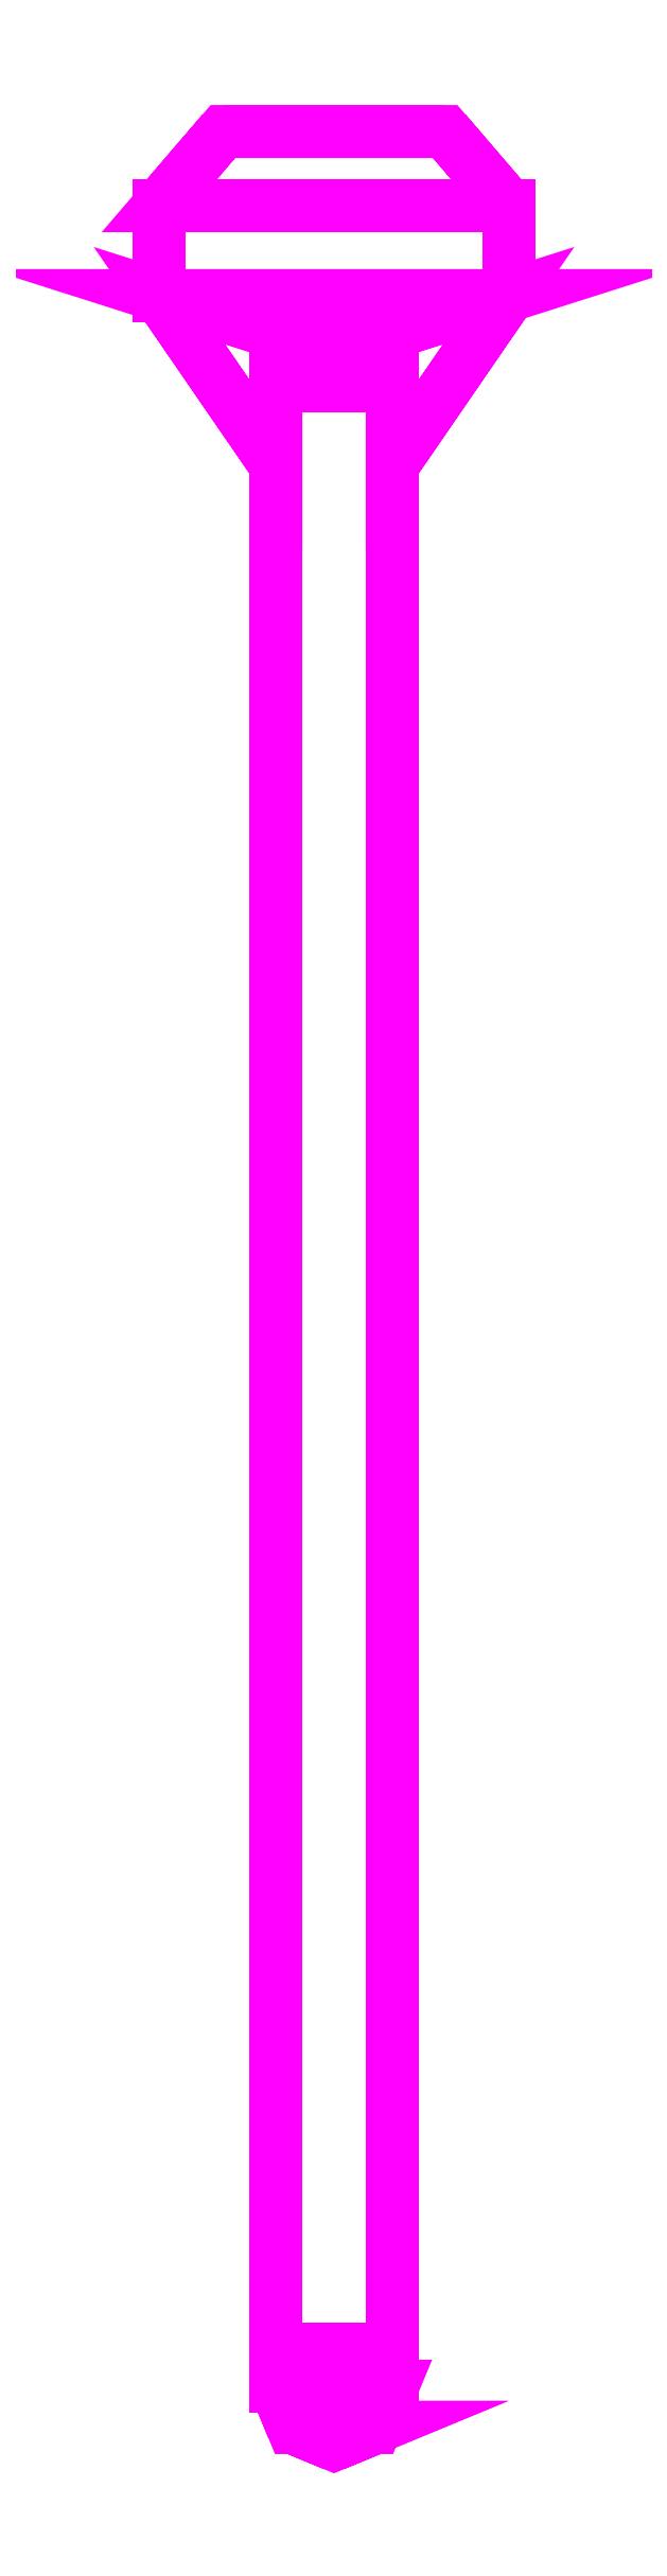
<metadata>
{"format":"dxf","ext":"dxf","renderer":"ezdxf+matplotlib","layout":"modelspace","background":"white","min_lineweight":24,"dpi":150}
</metadata>
<code>
0
SECTION
2
ENTITIES
0
3DFACE
8
TRAIL
10
-0.11
20
3.78
30
0.17
11
-0.11
21
0.07
31
0.76
12
0.11
22
0.07
32
0.76
13
0.11
23
3.78
33
0.17
0
3DFACE
8
TRAIL
10
0.11
20
3.78
30
1.8e-15
11
0.11
21
0.07
31
0.33
12
-0.11
22
0.07
32
0.33
13
-0.11
23
3.78
33
1.8e-15
0
3DFACE
8
TRAIL
10
-0.11
20
3.78
30
1.8e-15
11
-0.11
21
0.07
31
0.33
12
-0.11
22
0.07
32
0.76
13
-0.11
23
3.78
33
0.17
0
3DFACE
8
TRAIL
10
0.11
20
0.07
30
0.76
11
0.11
21
0.07
31
0.33
12
0.11
22
3.78
32
1.8e-15
13
0.11
23
3.78
33
0.17
0
3DFACE
8
TRAIL
10
-0.11
20
0.07
30
0.6
11
-0.11
21
0.07
31
0.43
12
0.11
22
0.07
32
0.43
13
0.11
23
0.07
33
0.6
0
3DFACE
8
TRAIL
10
-0.07778
20
-0.07778
30
0.43
11
0
21
-0.11
31
0.43
12
0
22
-0.11
32
0.43
13
0.07778
23
-0.07778
33
0.43
0
3DFACE
8
TRAIL
10
-0.11
20
-4e-16
30
0.43
11
-0.07778
21
-0.07778
31
0.43
12
0.07778
22
-0.07778
32
0.43
13
0.11
23
-4e-16
33
0.43
0
3DFACE
8
TRAIL
10
0.07778
20
-0.07778
30
0.33
11
0.11
21
-4e-16
31
0.33
12
0.11
22
-4e-16
32
0.43
13
0.07778
23
-0.07778
33
0.43
0
3DFACE
8
TRAIL
10
0
20
-0.11
30
0.33
11
0.07778
21
-0.07778
31
0.33
12
0.07778
22
-0.07778
32
0.43
13
0
23
-0.11
33
0.43
0
3DFACE
8
TRAIL
10
-0.07778
20
-0.07778
30
0.33
11
0
21
-0.11
31
0.33
12
0
22
-0.11
32
0.43
13
-0.07778
23
-0.07778
33
0.43
0
3DFACE
8
TRAIL
10
-0.11
20
-4e-16
30
0.33
11
-0.07778
21
-0.07778
31
0.33
12
-0.07778
22
-0.07778
32
0.43
13
-0.11
23
-4e-16
33
0.43
0
3DFACE
8
TRAIL
10
-0.11
20
0.07
30
0.43
11
-0.11
21
-4e-16
31
0.43
12
0.11
22
-4e-16
32
0.43
13
0.11
23
0.07
33
0.43
0
3DFACE
8
TRAIL
10
0.11
20
-4e-16
30
0.43
11
0.11
21
-4e-16
31
0.33
12
0.11
22
0.07
32
0.33
13
0.11
23
0.07
33
0.43
0
3DFACE
8
TRAIL
10
-0.11
20
0.07
30
0.33
11
-0.11
21
-4e-16
31
0.33
12
-0.11
22
-4e-16
32
0.43
13
-0.11
23
0.07
33
0.43
0
3DFACE
8
TRAIL
10
-0.11
20
-4e-16
30
0.76
11
-0.07778
21
-0.07778
31
0.76
12
0.07778
22
-0.07778
32
0.76
13
0.11
23
-4e-16
33
0.76
0
3DFACE
8
TRAIL
10
-0.07778
20
-0.07778
30
0.76
11
0
21
-0.11
31
0.76
12
0
22
-0.11
32
0.76
13
0.07778
23
-0.07778
33
0.76
0
3DFACE
8
TRAIL
10
-0.07778
20
-0.07778
30
0.6
11
0
21
-0.11
31
0.6
12
0
22
-0.11
32
0.76
13
-0.07778
23
-0.07778
33
0.76
0
3DFACE
8
TRAIL
10
0
20
-0.11
30
0.6
11
0.07778
21
-0.07778
31
0.6
12
0.07778
22
-0.07778
32
0.76
13
0
23
-0.11
33
0.76
0
3DFACE
8
TRAIL
10
0.07778
20
-0.07778
30
0.6
11
0.11
21
-4e-16
31
0.6
12
0.11
22
-4e-16
32
0.76
13
0.07778
23
-0.07778
33
0.76
0
3DFACE
8
TRAIL
10
-0.11
20
-4e-16
30
0.6
11
-0.07778
21
-0.07778
31
0.6
12
-0.07778
22
-0.07778
32
0.76
13
-0.11
23
-4e-16
33
0.76
0
3DFACE
8
TRAIL
10
0.11
20
-4e-16
30
0.76
11
0.11
21
-4e-16
31
0.6
12
0.11
22
0.07
32
0.6
13
0.11
23
0.07
33
0.76
0
3DFACE
8
TRAIL
10
-0.11
20
0.07
30
0.6
11
-0.11
21
-4e-16
31
0.6
12
-0.11
22
-4e-16
32
0.76
13
-0.11
23
0.07
33
0.76
0
3DFACE
8
TRAIL
10
-0.11
20
0.07
30
0.76
11
-0.11
21
-4e-16
31
0.76
12
0.11
22
-4e-16
32
0.76
13
0.11
23
0.07
33
0.76
0
3DFACE
8
TRAIL
10
0.11
20
3.78
30
0.1
11
0.11
21
3.78
31
0.04
12
0.11
22
3.88
32
0.04
13
0.11
23
3.88
33
0.1
0
3DFACE
8
TRAIL
10
-0.11
20
3.88
30
0.04
11
-0.11
21
3.78
31
0.04
12
-0.11
22
3.78
32
0.1
13
-0.11
23
3.88
33
0.1
0
3DFACE
8
TRAIL
10
0.11
20
3.88
30
0.1
11
0.11
21
3.88
31
0.04
12
-0.11
22
3.88
32
0.04
13
-0.11
23
3.88
33
0.1
0
3DFACE
8
TRAIL
10
0.11
20
3.78
30
0.04
11
0.11
21
3.63
31
0.04
12
0.33
22
3.95
32
0.04
13
0.11
23
3.88
33
0.04
0
3DFACE
8
TRAIL
10
-0.11
20
3.88
30
0.04
11
-0.33
21
3.95
31
0.04
12
-0.11
22
3.63
32
0.04
13
-0.11
23
3.78
33
0.04
0
3DFACE
8
TRAIL
10
0.11
20
3.88
30
0.04
11
0.33
21
3.95
31
0.04
12
-0.33
22
3.95
32
0.04
13
-0.11
23
3.88
33
0.04
0
3DFACE
8
TRAIL
10
0.33
20
3.95
30
0.04
11
0.33
21
4.12
31
0.04
12
-0.33
22
4.12
32
0.04
13
-0.33
23
3.95
33
0.04
0
3DFACE
8
TRAIL
10
0.33
20
4.12
30
0.04
11
0.21
21
4.26
31
0.04
12
-0.21
22
4.26
32
0.04
13
-0.33
23
4.12
33
0.04
0
3DFACE
8
TRAIL
10
0.11
20
3.63
30
0.04
11
0.11
21
3.63
31
0
12
0.33
22
3.95
32
0
13
0.33
23
3.95
33
0.04
0
3DFACE
8
TRAIL
10
0.33
20
3.95
30
0.04
11
0.33
21
3.95
31
0
12
0.33
22
4.12
32
0
13
0.33
23
4.12
33
0.04
0
3DFACE
8
TRAIL
10
0.33
20
4.12
30
0.04
11
0.33
21
4.12
31
0
12
0.21
22
4.26
32
0
13
0.21
23
4.26
33
0.04
0
3DFACE
8
TRAIL
10
-0.33
20
3.95
30
0.04
11
-0.33
21
3.95
31
0
12
-0.11
22
3.63
32
0
13
-0.11
23
3.63
33
0.04
0
3DFACE
8
TRAIL
10
-0.33
20
4.12
30
0.04
11
-0.33
21
4.12
31
0
12
-0.33
22
3.95
32
0
13
-0.33
23
3.95
33
0.04
0
3DFACE
8
TRAIL
10
-0.21
20
4.26
30
0.04
11
-0.21
21
4.26
31
0
12
-0.33
22
4.12
32
0
13
-0.33
23
4.12
33
0.04
0
3DFACE
8
TRAIL
10
0.21
20
4.26
30
0.04
11
0.21
21
4.26
31
0
12
-0.21
22
4.26
32
0
13
-0.21
23
4.26
33
0.04
0
3DFACE
8
TRAIL
10
0.11
20
3.78
30
0.17
11
0.11
21
3.78
31
0.1
12
-0.11
22
3.78
32
0.1
13
-0.11
23
3.78
33
0.17
0
3DFACE
8
TRAIL
10
-0.11
20
3.88
30
0.1
11
-0.11
21
3.78
31
0.1
12
0.11
22
3.78
32
0.1
13
0.11
23
3.88
33
0.1
0
VIEWPORT
8
0
10
144.7
20
101.2
30
0
40
391.1
41
222.2
68
     2
69
     1
0
VIEWPORT
8
0
10
139.2
20
100.8
30
0
40
222.8
41
161.3
68
     1
69
     2
0
ENDSEC
0
EOF

</code>
